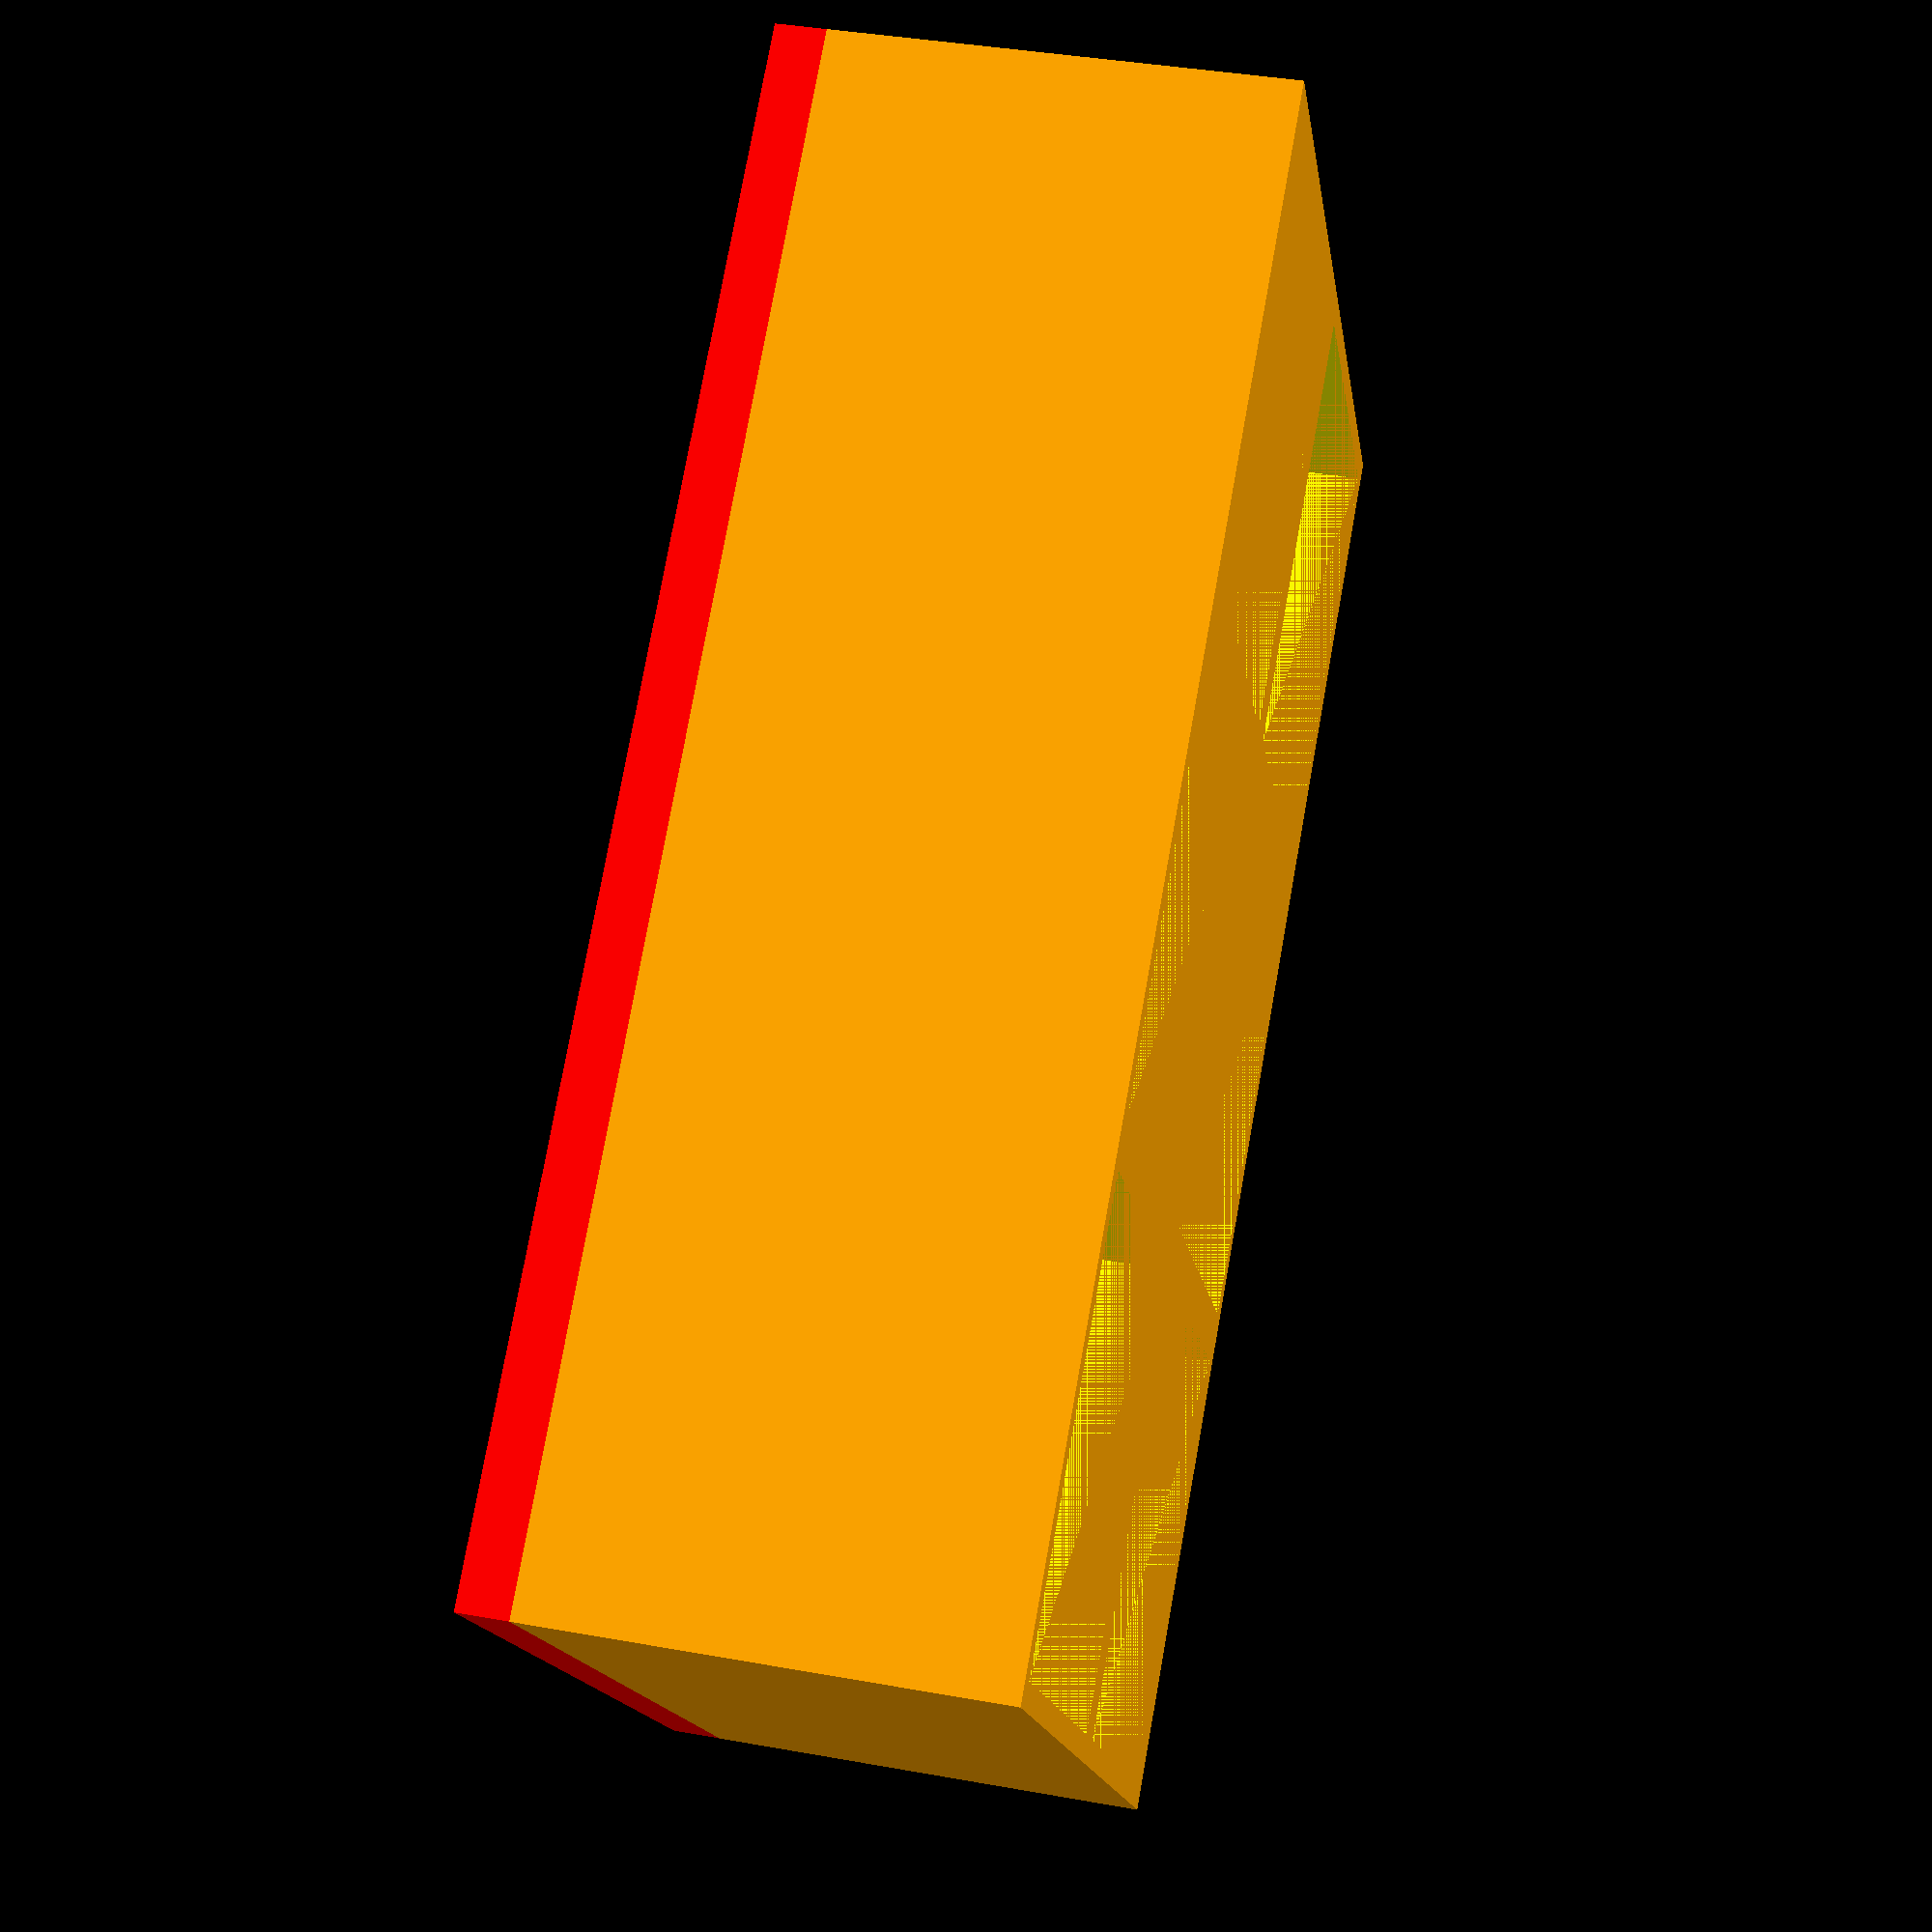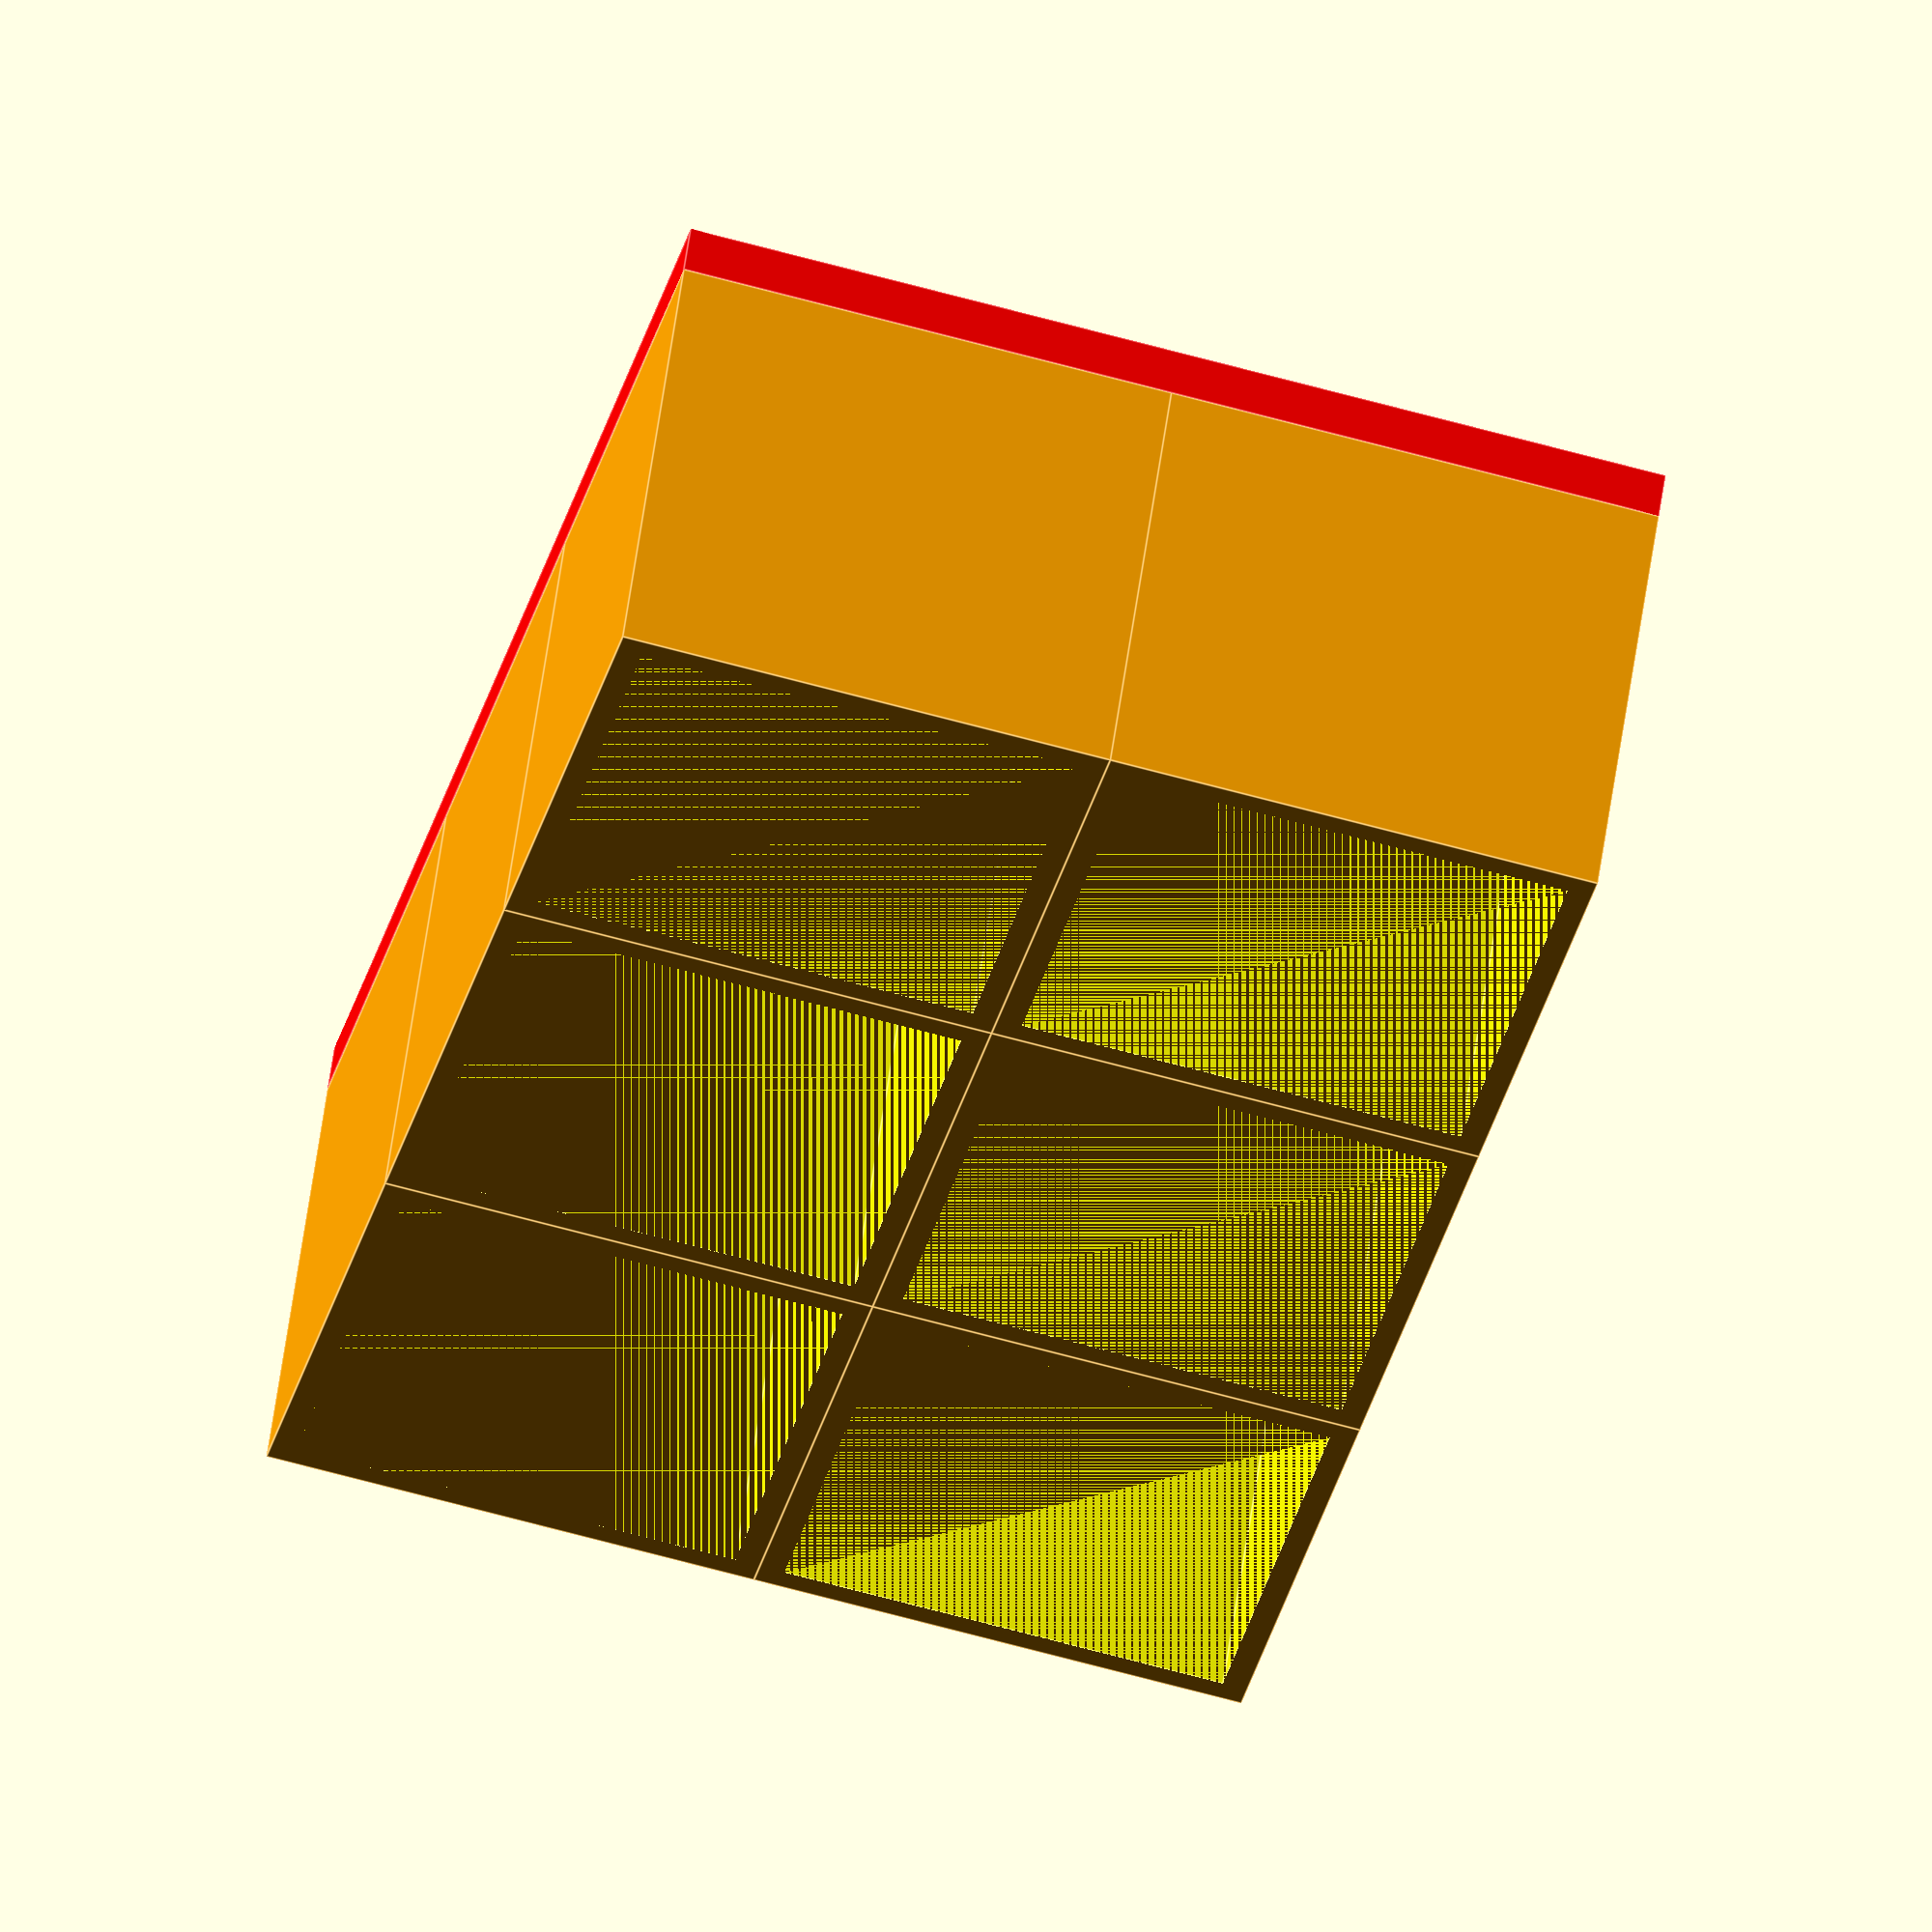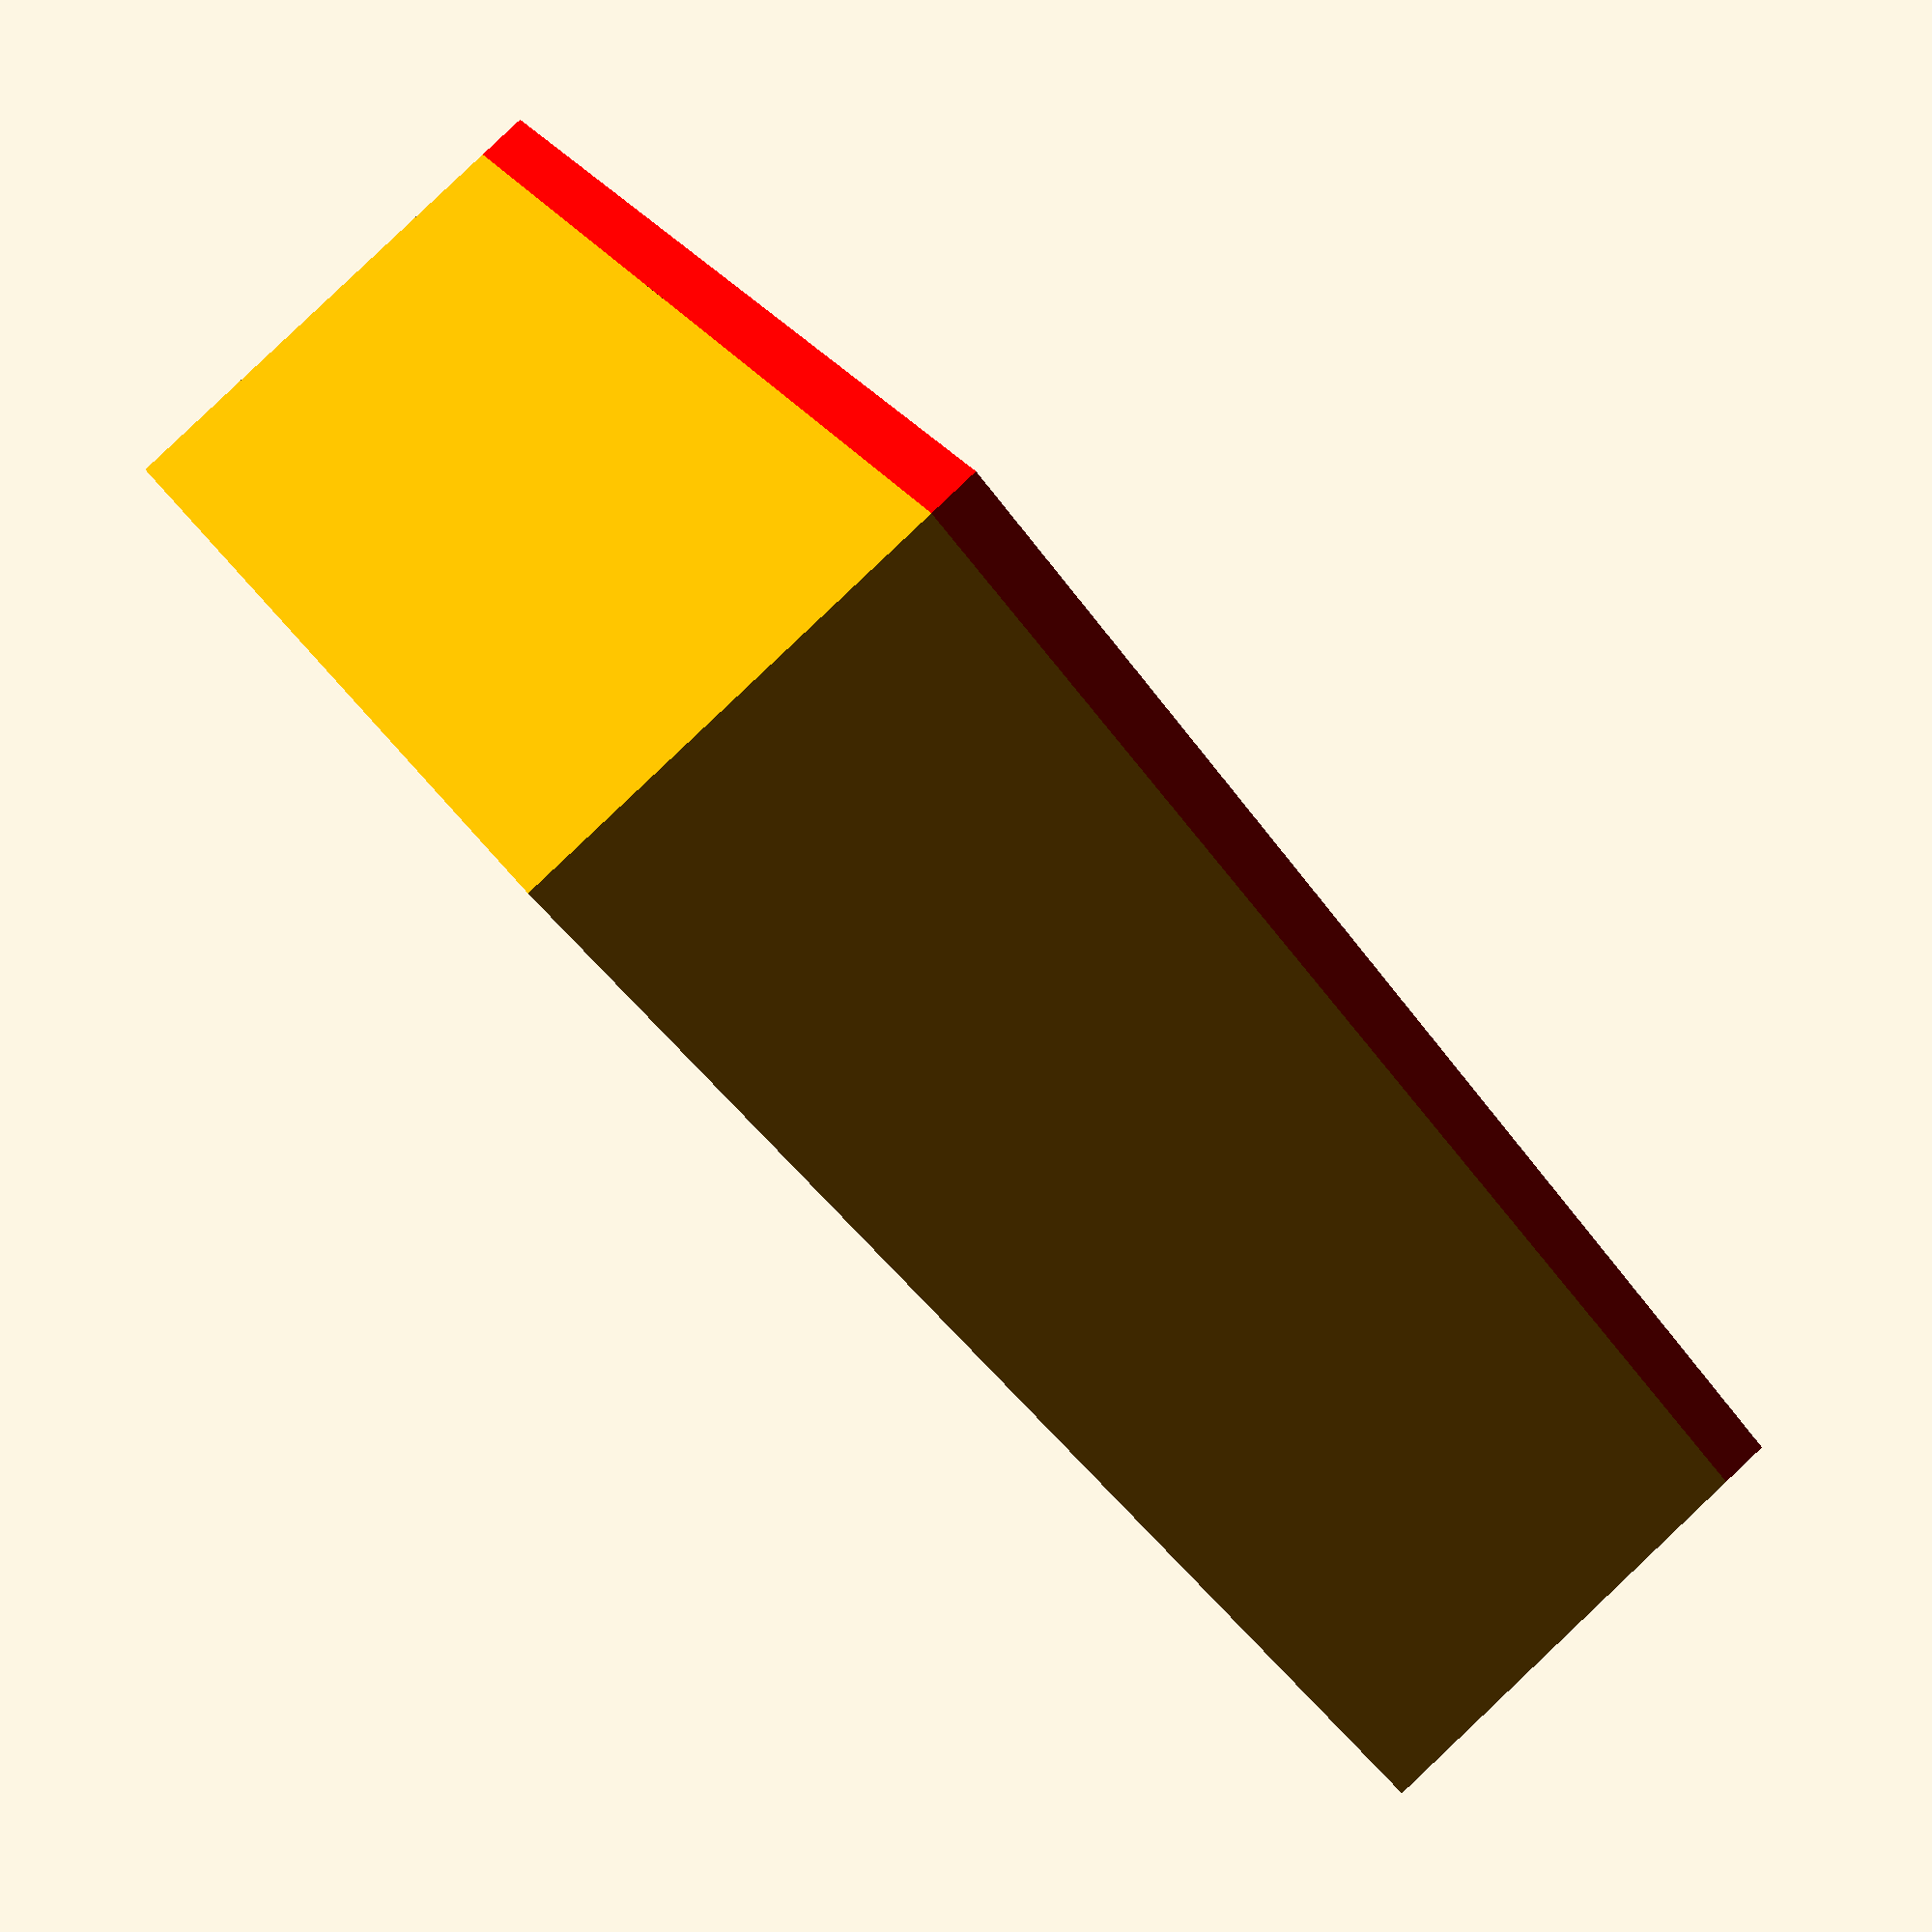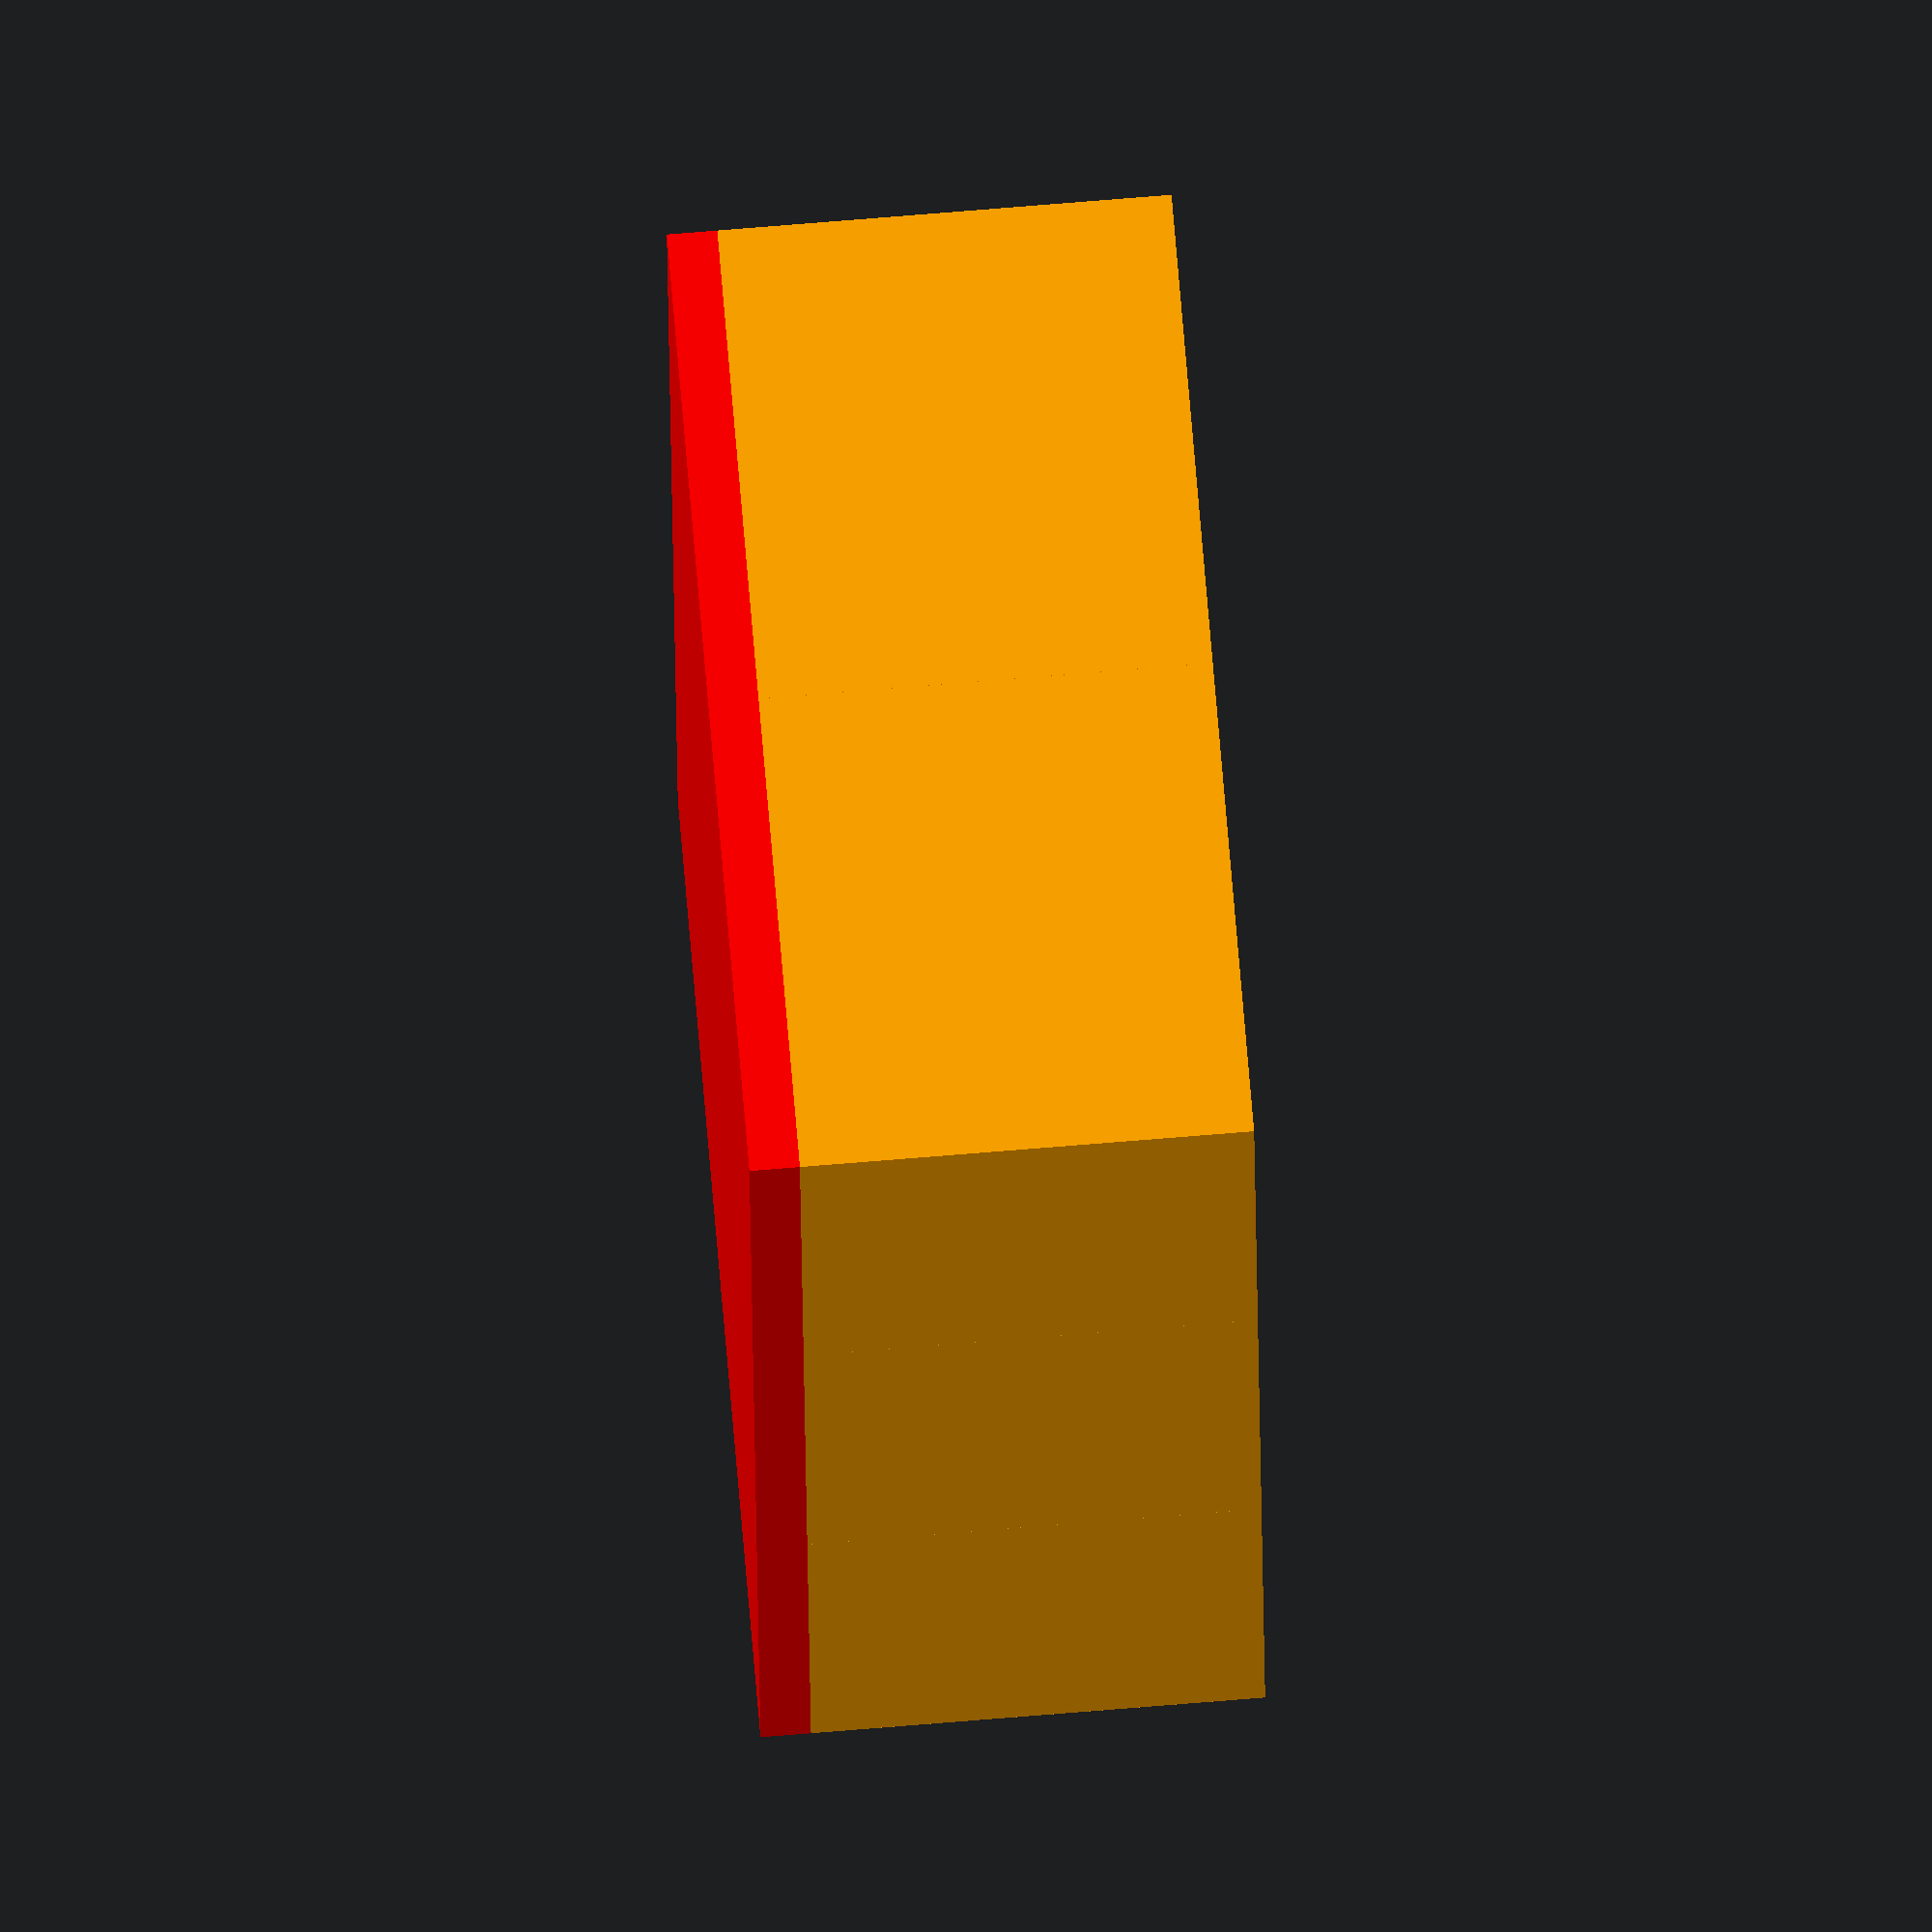
<openscad>
/*
————————————————————————————————————————————————————————————————————————————————
CONFIG
————————————————————————————————————————————————————————————————————————————————
*/
$fn=360 / 10;

// Outter shell
width = 30;
length = 20;
height = 10;
floorHeight = 1;

// Modules encapsulate a hoc
// [equal-size] or [rows, cols]
moduleQtt = [ 3 , 2 ];

// "Hoc" stands for "hole or chanfer"
// This is the default configuration.
hoc = [
	// Width
	10 - 1,
	
	// Length
	10 - 1,

	// Height: positive value
	// Depth: negative value
	-9,

	// Module height increase
	0,

	// Faces
	// 3 = Triangle,
	// 4 = Square/rectangle,
	// 5 = Pentagon
	// 6 = Hexagon
	// 7 = ...
	// > ~18 = circle
	4,

	// Rotation
	// 0 auto-calculates based on faces
	0 // 360 / 8 / 2
];

// Optional, to make custom hocs per cell
// Will be merged with default hoc above.
moduleConfig = [];






/*
————————————————————————————————————————————————————————————————————————————————
Functions & modules
————————————————————————————————————————————————————————————————————————————————
*/
// transparency
trnsp = 1; // 0.75;

// Sum itens in array
function add(v, i = 0, r = 0) = i < len(v) ? add(v, i + 1, r + v[i]) : r;


module elemHoc(x, y, z, a, b) {
	if ( a == 4 ) {
		translate([
			x / 2,
			y / 2,
			0,
		]){
			rotate([
				0,
				0,
				0 - b
			]){
				translate([
					0 - ( x / 2),
					0 - ( y / 2),
					0,
				]){
					color("yellow", trnsp)  cube([ // square hoc
						x,
						y,
						z
					]);
				}
			}
		}
	} else if ( a == 3 ) {
		translate([
			x / 2,
			y / 2,
			0,
		]){
			rotate([
				0,
				0,
				0 - b
			]){
				translate([
					0 - ( x / 2),
					0 - ( y / 2),
					0,
				]){
					linear_extrude(
						height = z
					) {
						dv = [
							[0, 0],
							[x, 0],
							[x / 2, y]
						];
						color(green, trnsp) polygon(dv); // triangle
					}
				}
			}
		}
	} else if ( a >= 5 ) {
		translate([
			x / 2,
			y / 2,
			0
		]){
			resize(newsize=[x, y, z]){
				rotate([
					0,
					0,
					(( 360 / a ) / 2) + b
				]){
					color("green", trnsp) cylinder( // polygon/cylindrical hocs
						h = z,
						d1 = 1,
						d2 = 1,
						center = false,
						$fn = a
					);
				}
			}
		}
	} else {
		echo("<!> Error rendering faces. Increase hoc faces bigger than 2");
	}
}


module moduleBody(x, y, z) {
	color("orange", trnsp)  cube([ // upper body
		x,
		y,
		z
	]);
}


module distribution(){
}


module start(){
	echo("Script start");
	
	union(){
	}
	color("red", trnsp)  cube([ // floor
		width,
		length,
		floorHeight
	]);

	bodyHeight = height - floorHeight;
	hocsWidth = 0;
	hocsLength = 0;

	hocConf = [
		for (i = [0 : moduleQtt[0] - 1]) [
			for (j = [0 : moduleQtt[1] - 1]) [
				for (k = [0 : len(hoc) - 1])
					moduleConfig[i][j][k] == undef ? hoc[k] : moduleConfig[i][j][k]
			]
		]
	];

	for (l = [0 : ( moduleQtt[0] - 1 )]){
		for (m = [0 : ( moduleQtt[1] - 1 )]){
			translate([
				(  width / moduleQtt[0] ) * l,
				( length / moduleQtt[1] ) * m,
				floorHeight
			]){
				moduleHeightIncrease = hocConf[l][m][3];
				// ...

				modSize = [
					width / moduleQtt[0],
					length / moduleQtt[1],
					bodyHeight + moduleHeightIncrease
				];
				
				hocParams = [
					hocConf[l][m][0], // width
					hocConf[l][m][1], // length
					abs( // height
						hocConf[l][m][2]
					),
					hocConf[l][m][4], // faces
					hocConf[l][m][5] // rotation
				];

				hocPosition = [
					(  ( width / moduleQtt[0] ) / 2  )  -  ( hocParams[0] / 2 )
				,
					(  ( length / moduleQtt[1] ) / 2  )  -  ( hocParams[1] / 2 )
				,
					(
						hocConf[l][m][2] > 0
					) ? (
						modSize[2]
					) : (
						(bodyHeight + moduleHeightIncrease ) - abs(hocConf[l][m][2])
					)
				];

				if ( hocConf[l][m][2] > 0 ){
					union(){
						moduleBody(
							modSize[0],
							modSize[1],
							modSize[2]
						);
						translate([
							hocPosition[0],
							hocPosition[1],
							hocPosition[2]
						]){
							elemHoc(
								hocParams[0],
								hocParams[1],
								hocParams[2],
								hocParams[3],
								hocParams[4]
							);
						}
					};
				} else {
					difference(){
						moduleBody(
							modSize[0],
							modSize[1],
							modSize[2]
						);
						translate([
							hocPosition[0],
							hocPosition[1],
							hocPosition[2]
						]){
							elemHoc(
								hocParams[0],
								hocParams[1],
								hocParams[2],
								hocParams[3],
								hocParams[4]
							);
						}
					};
				}
			}
		}
	}
	echo("Script end");
}




/*
————————————————————————————————————————————————————————————————————————————————
BOOTSTRAP
————————————————————————————————————————————————————————————————————————————————
*/
start();

</openscad>
<views>
elev=141.1 azim=323.0 roll=257.3 proj=p view=wireframe
elev=305.6 azim=103.7 roll=7.7 proj=o view=edges
elev=273.2 azim=220.1 roll=46.5 proj=p view=solid
elev=106.8 azim=275.1 roll=274.7 proj=o view=wireframe
</views>
